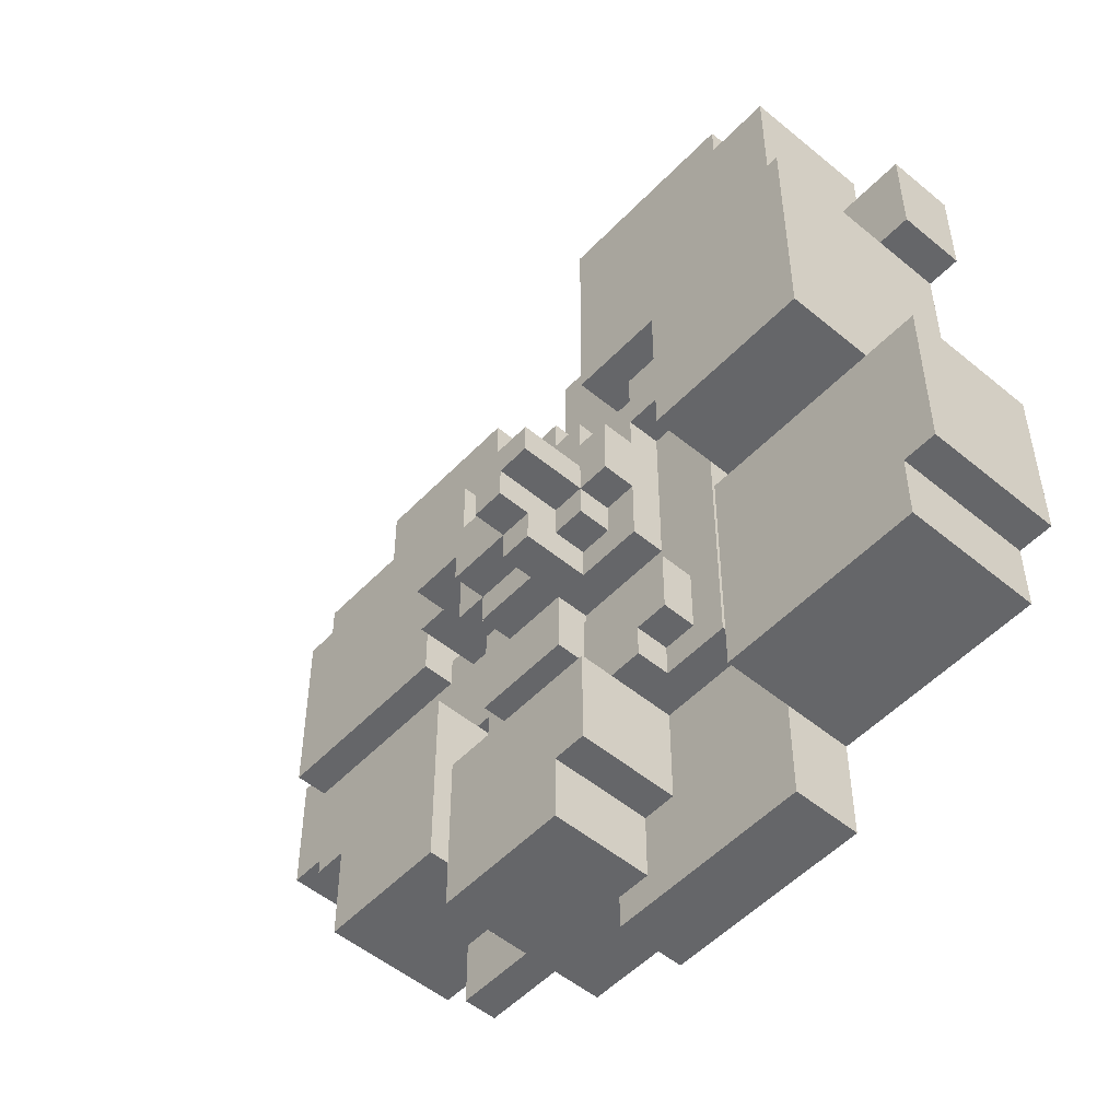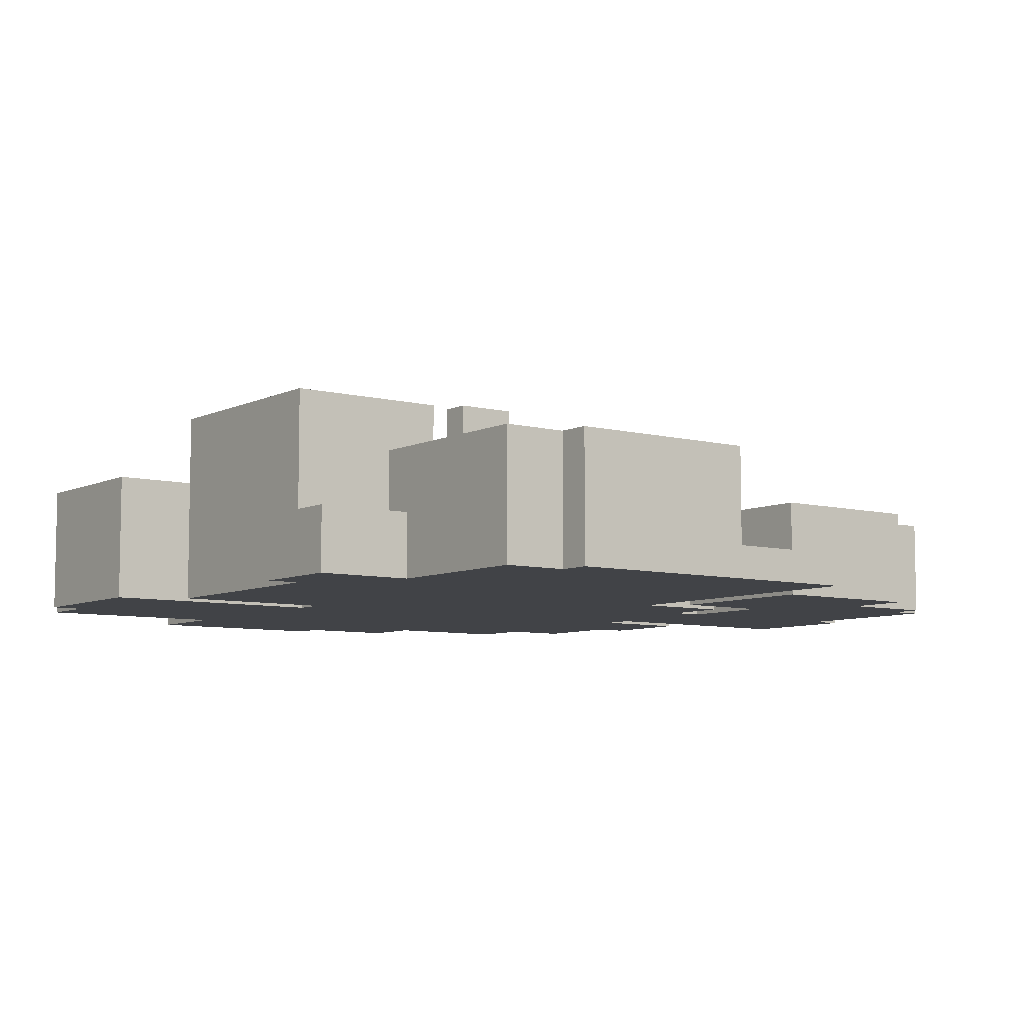
<metadata>
{"format":"obj","ext":"obj","renderer":"f3d","projection":"perspective","resolution":1024,"background":"white","views":[{"elev":-51.8,"azim":-131.9,"up":"+Z"},{"elev":-7.3,"azim":-36.7,"up":"+Y"}]}
</metadata>
<code>
g fire
v -15 0 -3
v -15 0 -8
v -15 4 -3
v -15 4 -8
v -14 0 8
v -14 0 5
v -14 0 -8
v -14 0 -10
v -14 2 8
v -14 2 5
v -14 4 -8
v -14 4 -10
v -13 0 5
v -13 0 -2
v -13 2 5
v -13 6 5
v -13 6 -2
v -11 0 13
v -11 0 8
v -11 2 8
v -11 2 7
v -11 4 13
v -11 4 7
v -9 0 14
v -9 0 13
v -9 4 14
v -9 4 13
v -8 0 -2
v -8 0 -3
v -8 0 -10
v -8 0 -13
v -8 2 6
v -8 2 5
v -8 2 -2
v -8 2 -3
v -8 2 -10
v -8 2 -13
v -8 3 6
v -8 3 5
v -7 2 3
v -7 2 -5
v -7 2 -7
v -7 3 5
v -7 3 3
v -7 3 -5
v -7 3 -7
v -7 4 5
v -7 4 3
v -6 3 -4
v -6 3 -5
v -6 3 -6
v -6 4 -4
v -6 4 -6
v -5 3 3
v -5 3 -0
v -5 3 -2
v -5 3 -6
v -5 3 -7
v -5 4 3
v -5 4 2
v -5 4 -0
v -5 4 -2
v -5 4 -6
v -5 4 -7
v -5 5 2
v -5 5 -0
v -4 2 -7
v -4 2 -10
v -4 4 3
v -4 4 2
v -4 4 -0
v -4 4 -1
v -4 4 -7
v -4 5 3
v -4 5 2
v -4 5 1
v -4 5 -0
v -4 5 -1
v -4 5 -7
v -4 5 -10
v -4 7 1
v -4 7 -0
v -3 2 -10
v -3 2 -12
v -3 4 4
v -3 4 3
v -3 4 -1
v -3 4 -2
v -3 5 4
v -3 5 3
v -3 5 -0
v -3 5 -1
v -3 5 -10
v -3 5 -12
v -3 6 -1
v -3 6 -2
v -3 7 -0
v -3 7 -1
v -2 1 6
v -2 1 5
v -2 3 6
v -2 3 5
v -2 3 4
v -2 3 -2
v -2 3 -4
v -2 4 5
v -2 4 4
v -2 4 -2
v -2 4 -4
v 1 1 -5
v 1 1 -6
v 1 3 6
v 1 3 5
v 1 3 -5
v 1 3 -6
v 1 4 6
v 1 4 5
v 1 4 2
v 1 5 5
v 1 5 2
v 2 0 11
v 2 0 6
v 2 1 6
v 2 3 11
v 2 3 6
v 3 1 -2
v 3 1 -4
v 3 1 -6
v 3 1 -8
v 3 3 -4
v 3 3 -6
v 3 4 -2
v 3 4 -8
v 5 0 6
v 5 0 3
v 5 2 3
v 5 2 2
v 5 3 6
v 5 3 2
v -8 2 3
v -8 2 -2
v -8 2 -3
v -8 2 -10
v -8 3 5
v -8 3 3
v -8 4 -3
v -8 4 -10
v -8 6 5
v -8 6 -2
v -5 2 6
v -5 2 5
v -5 3 6
v -5 3 5
v -5 3 4
v -5 4 5
v -5 4 4
v -3 1 14
v -3 1 7
v -3 1 5
v -3 2 7
v -3 2 5
v -3 2 -5
v -3 2 -7
v -3 3 -4
v -3 3 -5
v -3 4 14
v -3 4 7
v -3 4 -4
v -3 4 -7
v -2 0 -12
v -2 0 -13
v -2 1 -5
v -2 1 -7
v -2 2 -5
v -2 2 -7
v -2 2 -12
v -2 2 -13
v -2 5 -1
v -2 5 -2
v -2 6 1
v -2 6 -1
v -2 6 -2
v -2 7 1
v -2 7 -1
v -1 4 4
v -1 4 1
v -1 5 4
v -1 5 1
v 0 4 -1
v 0 4 -2
v 0 5 1
v 0 5 -1
v 0 5 -2
v 0 6 1
v 0 6 -1
v 1 0 14
v 1 0 5
v 1 0 -10
v 1 0 -12
v 1 1 14
v 1 1 6
v 1 1 5
v 1 1 -7
v 1 1 -10
v 1 3 1
v 1 3 -2
v 1 3 -4
v 1 4 1
v 1 4 -1
v 1 4 -2
v 1 4 -4
v 1 5 1
v 1 5 -1
v 1 5 -7
v 1 5 -12
v 2 1 6
v 2 1 5
v 2 1 -1
v 2 1 -4
v 2 2 2
v 2 2 -1
v 2 3 6
v 2 3 2
v 2 3 1
v 2 3 -4
v 2 4 6
v 2 4 5
v 2 4 4
v 2 4 2
v 2 4 1
v 2 5 5
v 2 5 4
v 3 3 5
v 3 3 4
v 3 4 5
v 3 4 4
v 3 4 2
v 3 5 4
v 3 5 2
v 4 0 5
v 4 0 3
v 4 2 3
v 4 2 2
v 4 3 5
v 4 3 4
v 4 4 4
v 4 4 2
v 5 0 -1
v 5 0 -2
v 5 0 -8
v 5 0 -10
v 5 1 -1
v 5 1 -2
v 5 1 -8
v 5 1 -10
v 7 0 11
v 7 0 9
v 7 0 -5
v 7 0 -8
v 7 3 11
v 7 3 9
v 7 4 -5
v 7 4 -8
v 8 0 -2
v 8 0 -5
v 8 4 -2
v 8 4 -5
v 10 0 9
v 10 0 8
v 10 3 9
v 10 3 8
v 11 0 8
v 11 0 3
v 11 2 3
v 11 2 2
v 11 3 8
v 11 3 2
v 12 0 3
v 12 0 -1
v 12 2 3
v 12 2 -1
v -9 0 14
v -9 4 14
v -3 0 14
v -3 1 14
v -3 4 14
v 1 0 14
v 1 1 14
v -11 0 13
v -11 4 13
v -9 0 13
v -9 4 13
v 2 0 11
v 2 3 11
v 7 0 11
v 7 3 11
v 7 0 9
v 7 3 9
v 10 0 9
v 10 3 9
v -14 0 8
v -14 2 8
v -11 0 8
v -11 2 8
v 10 0 8
v 10 3 8
v 11 0 8
v 11 3 8
v -8 2 6
v -8 3 6
v -5 2 6
v -5 3 6
v -2 1 6
v -2 3 6
v 1 1 6
v 1 3 6
v 1 4 6
v 2 1 6
v 2 3 6
v 2 4 6
v -13 2 5
v -13 6 5
v -8 2 5
v -8 3 5
v -8 6 5
v -7 3 5
v -7 4 5
v -5 2 5
v -5 3 5
v -5 4 5
v -3 1 5
v -3 2 5
v -2 1 5
v -2 3 5
v -2 4 5
v 1 0 5
v 1 1 5
v 1 3 5
v 1 4 5
v 1 5 5
v 2 0 5
v 2 1 5
v 2 4 5
v 2 5 5
v 3 3 5
v 3 4 5
v 4 0 5
v 4 3 5
v -5 3 4
v -5 4 4
v -3 4 4
v -3 5 4
v -2 3 4
v -2 4 4
v -1 4 4
v -1 5 4
v 2 4 4
v 2 5 4
v 3 3 4
v 3 4 4
v 3 5 4
v 4 3 4
v 4 4 4
v -4 4 3
v -4 5 3
v -3 4 3
v -3 5 3
v 4 0 3
v 4 2 3
v 5 0 3
v 5 2 3
v 11 0 3
v 11 2 3
v 12 0 3
v 12 2 3
v -5 4 2
v -5 5 2
v -4 4 2
v -4 5 2
v -4 5 1
v -4 7 1
v -2 6 1
v -2 7 1
v -1 4 1
v -1 5 1
v 0 5 1
v 0 6 1
v 1 4 1
v 1 5 1
v 3 1 -2
v 3 4 -2
v 5 0 -2
v 5 1 -2
v 8 0 -2
v 8 4 -2
v -15 0 -3
v -15 4 -3
v -8 0 -3
v -8 2 -3
v -8 4 -3
v -6 3 -4
v -6 4 -4
v -3 3 -4
v -3 4 -4
v 2 1 -4
v 2 3 -4
v 3 1 -4
v 3 3 -4
v -4 4 -7
v -4 5 -7
v -3 2 -7
v -3 4 -7
v -2 1 -7
v -2 2 -7
v 1 1 -7
v 1 5 -7
v -11 2 7
v -11 4 7
v -3 2 7
v -3 4 7
v 2 0 6
v 2 1 6
v 2 3 6
v 5 0 6
v 5 3 6
v -14 0 5
v -14 2 5
v -13 0 5
v -13 2 5
v -8 2 3
v -8 3 3
v -7 2 3
v -7 3 3
v -7 4 3
v -5 3 3
v -5 4 3
v 1 4 2
v 1 5 2
v 2 2 2
v 2 3 2
v 2 4 2
v 3 4 2
v 3 5 2
v 4 2 2
v 4 4 2
v 5 2 2
v 5 3 2
v 11 2 2
v 11 3 2
v 1 3 1
v 1 4 1
v 2 3 1
v 2 4 1
v -5 4 -0
v -5 5 -0
v -4 4 -0
v -4 5 -0
v -4 7 -0
v -3 5 -0
v -3 7 -0
v -4 4 -1
v -4 5 -1
v -3 4 -1
v -3 5 -1
v -3 6 -1
v -3 7 -1
v -2 5 -1
v -2 6 -1
v -2 7 -1
v 0 4 -1
v 0 5 -1
v 0 6 -1
v 1 4 -1
v 1 5 -1
v 2 1 -1
v 2 2 -1
v 5 0 -1
v 5 1 -1
v 12 0 -1
v 12 2 -1
v -13 0 -2
v -13 6 -2
v -8 0 -2
v -8 2 -2
v -8 6 -2
v -5 3 -2
v -5 4 -2
v -3 3 -2
v -3 4 -2
v -3 6 -2
v -2 3 -2
v -2 4 -2
v -2 5 -2
v -2 6 -2
v 0 4 -2
v 0 5 -2
v -2 3 -4
v -2 4 -4
v 1 3 -4
v 1 4 -4
v -3 2 -5
v -3 3 -5
v -2 1 -5
v -2 2 -5
v 1 1 -5
v 1 3 -5
v 7 0 -5
v 7 4 -5
v 8 0 -5
v 8 4 -5
v -6 3 -6
v -6 4 -6
v -5 3 -6
v -5 4 -6
v 1 1 -6
v 1 3 -6
v 3 1 -6
v 3 3 -6
v -7 2 -7
v -7 3 -7
v -5 3 -7
v -5 4 -7
v -4 2 -7
v -4 4 -7
v -15 0 -8
v -15 4 -8
v -14 0 -8
v -14 4 -8
v 3 1 -8
v 3 4 -8
v 5 0 -8
v 5 1 -8
v 7 0 -8
v 7 4 -8
v -14 0 -10
v -14 4 -10
v -8 0 -10
v -8 2 -10
v -8 4 -10
v -4 2 -10
v -4 5 -10
v -3 2 -10
v -3 5 -10
v 1 0 -10
v 1 1 -10
v 5 0 -10
v 5 1 -10
v -3 2 -12
v -3 5 -12
v -2 0 -12
v -2 2 -12
v 1 0 -12
v 1 5 -12
v -8 0 -13
v -8 2 -13
v -2 0 -13
v -2 2 -13
v -9 0 14
v -3 0 14
v 1 0 14
v -11 0 13
v -9 0 13
v 2 0 11
v 7 0 11
v 7 0 9
v 10 0 9
v -14 0 8
v -11 0 8
v 10 0 8
v 11 0 8
v -11 0 7
v -3 0 7
v 2 0 6
v 5 0 6
v -14 0 5
v -13 0 5
v -8 0 5
v 1 0 5
v 2 0 5
v 4 0 5
v 1 0 3
v 2 0 3
v 4 0 3
v 5 0 3
v 11 0 3
v 12 0 3
v 5 0 2
v 11 0 2
v -2 0 -0
v 0 0 -0
v -2 0 -1
v 0 0 -1
v 5 0 -1
v 12 0 -1
v -13 0 -2
v -8 0 -2
v 3 0 -2
v 5 0 -2
v 8 0 -2
v -15 0 -3
v -8 0 -3
v 7 0 -5
v 8 0 -5
v -4 0 -7
v 1 0 -7
v -15 0 -8
v -14 0 -8
v 3 0 -8
v 5 0 -8
v 7 0 -8
v -14 0 -10
v -8 0 -10
v -4 0 -10
v -3 0 -10
v 1 0 -10
v 5 0 -10
v -3 0 -12
v -2 0 -12
v 1 0 -12
v -8 0 -13
v -2 0 -13
v 1 1 6
v 2 1 6
v 1 1 5
v 2 1 5
v -3 1 14
v 1 1 14
v -3 1 7
v -2 1 6
v 1 1 6
v -3 1 5
v -2 1 5
v 2 1 -1
v 5 1 -1
v 3 1 -2
v 5 1 -2
v 2 1 -4
v 3 1 -4
v -2 1 -5
v 1 1 -5
v 1 1 -6
v 3 1 -6
v -2 1 -7
v 1 1 -7
v 3 1 -8
v 5 1 -8
v 1 1 -10
v 5 1 -10
v -14 2 8
v -11 2 8
v -11 2 7
v -3 2 7
v -8 2 6
v -5 2 6
v -14 2 5
v -13 2 5
v -8 2 5
v -5 2 5
v -3 2 5
v -8 2 3
v -7 2 3
v 4 2 3
v 5 2 3
v 11 2 3
v 12 2 3
v 2 2 2
v 4 2 2
v 5 2 2
v 11 2 2
v 2 2 -1
v 12 2 -1
v -8 2 -2
v -8 2 -3
v -7 2 -5
v -3 2 -5
v -2 2 -5
v -7 2 -7
v -4 2 -7
v -3 2 -7
v -2 2 -7
v -8 2 -10
v -4 2 -10
v -3 2 -10
v -3 2 -12
v -2 2 -12
v -8 2 -13
v -2 2 -13
v 2 3 11
v 7 3 11
v 7 3 9
v 10 3 9
v 10 3 8
v 11 3 8
v -8 3 6
v -5 3 6
v -2 3 6
v 1 3 6
v 2 3 6
v 5 3 6
v -8 3 5
v -7 3 5
v -5 3 5
v -2 3 5
v 1 3 5
v 3 3 5
v 4 3 5
v -5 3 4
v -2 3 4
v 3 3 4
v 4 3 4
v -8 3 3
v -7 3 3
v -5 3 3
v 5 3 2
v 11 3 2
v 1 3 1
v 2 3 1
v -5 3 -0
v -5 3 -2
v -3 3 -2
v -2 3 -2
v 1 3 -2
v -6 3 -4
v -3 3 -4
v -2 3 -4
v 1 3 -4
v 2 3 -4
v 3 3 -4
v -7 3 -5
v -6 3 -5
v -3 3 -5
v 1 3 -5
v 2 3 -5
v -6 3 -6
v -5 3 -6
v 1 3 -6
v 3 3 -6
v -7 3 -7
v -5 3 -7
v -9 4 14
v -3 4 14
v -11 4 13
v -9 4 13
v -11 4 7
v -3 4 7
v 1 4 6
v 2 4 6
v -7 4 5
v -5 4 5
v -2 4 5
v 1 4 5
v 2 4 5
v 3 4 5
v -5 4 4
v -3 4 4
v -2 4 4
v -1 4 4
v 2 4 4
v 3 4 4
v 4 4 4
v -7 4 3
v -5 4 3
v -4 4 3
v -3 4 3
v -5 4 2
v -4 4 2
v 1 4 2
v 2 4 2
v 3 4 2
v 4 4 2
v -1 4 1
v 1 4 1
v 2 4 1
v -5 4 -0
v -4 4 -0
v -4 4 -1
v -3 4 -1
v 0 4 -1
v 1 4 -1
v -5 4 -2
v -3 4 -2
v -2 4 -2
v 0 4 -2
v 1 4 -2
v 3 4 -2
v 8 4 -2
v -15 4 -3
v -8 4 -3
v -6 4 -4
v -3 4 -4
v -2 4 -4
v 1 4 -4
v 7 4 -5
v 8 4 -5
v -6 4 -6
v -5 4 -6
v -5 4 -7
v -4 4 -7
v -3 4 -7
v -15 4 -8
v -14 4 -8
v 3 4 -8
v 7 4 -8
v -14 4 -10
v -8 4 -10
v 1 5 5
v 2 5 5
v -3 5 4
v -1 5 4
v 2 5 4
v 3 5 4
v -4 5 3
v -3 5 3
v -5 5 2
v -4 5 2
v 1 5 2
v 3 5 2
v -4 5 1
v -1 5 1
v 0 5 1
v 1 5 1
v -5 5 -0
v -4 5 -0
v -3 5 -0
v -4 5 -1
v -3 5 -1
v -2 5 -1
v 0 5 -1
v 1 5 -1
v -2 5 -2
v 0 5 -2
v -4 5 -7
v 1 5 -7
v -4 5 -10
v -3 5 -10
v -3 5 -12
v 1 5 -12
v -13 6 5
v -8 6 5
v -2 6 1
v 0 6 1
v -3 6 -1
v -2 6 -1
v 0 6 -1
v -13 6 -2
v -8 6 -2
v -3 6 -2
v -2 6 -2
v -4 7 1
v -2 7 1
v -4 7 -0
v -3 7 -0
v -3 7 -1
v -2 7 -1
f 3 2 1
f 4 2 3
f 9 6 5
f 10 6 9
f 11 8 7
f 12 8 11
f 15 14 13
f 16 14 15
f 17 14 16
f 20 19 18
f 22 20 18
f 22 21 20
f 23 21 22
f 26 25 24
f 27 25 26
f 34 29 28
f 35 29 34
f 36 31 30
f 37 31 36
f 38 33 32
f 39 33 38
f 44 41 40
f 45 42 41
f 45 41 44
f 46 42 45
f 47 44 43
f 48 44 47
f 52 50 49
f 52 51 50
f 53 51 52
f 59 55 54
f 60 55 59
f 61 56 55
f 61 55 60
f 62 56 61
f 63 58 57
f 64 58 63
f 65 61 60
f 66 61 65
f 73 68 67
f 74 70 69
f 75 70 74
f 77 72 71
f 78 72 77
f 79 68 73
f 80 68 79
f 81 77 76
f 82 77 81
f 89 86 85
f 90 86 89
f 92 88 87
f 93 84 83
f 94 84 93
f 95 92 91
f 95 88 92
f 96 88 95
f 97 95 91
f 98 95 97
f 101 100 99
f 102 100 101
f 106 103 102
f 107 103 106
f 108 105 104
f 109 105 108
f 114 111 110
f 115 111 114
f 116 113 112
f 117 113 116
f 119 118 117
f 120 118 119
f 123 122 121
f 124 123 121
f 125 123 124
f 130 127 126
f 131 129 128
f 132 130 126
f 132 131 130
f 133 129 131
f 133 131 132
f 136 135 134
f 138 136 134
f 138 137 136
f 139 137 138
f 140 141 145
f 142 143 146
f 146 143 147
f 144 145 148
f 145 141 149
f 148 145 149
f 150 151 152
f 152 151 153
f 153 154 155
f 155 154 156
f 157 158 160
f 158 159 160
f 160 159 161
f 162 163 165
f 157 160 166
f 166 160 167
f 164 165 168
f 165 163 169
f 168 165 169
f 172 173 174
f 174 173 175
f 170 171 176
f 176 171 177
f 178 179 181
f 181 179 182
f 180 181 183
f 183 181 184
f 185 186 187
f 187 186 188
f 189 190 192
f 192 190 193
f 191 192 194
f 194 192 195
f 196 197 200
f 200 197 201
f 201 197 202
f 198 199 204
f 205 206 208
f 208 206 209
f 206 207 210
f 209 206 210
f 210 207 211
f 208 209 212
f 212 209 213
f 203 204 214
f 204 199 215
f 214 204 215
f 218 219 221
f 216 217 222
f 220 221 223
f 223 221 224
f 221 219 225
f 224 221 225
f 222 217 226
f 226 217 227
f 223 224 229
f 229 224 230
f 227 228 231
f 231 228 232
f 233 234 235
f 235 234 236
f 236 237 238
f 238 237 239
f 240 241 242
f 240 242 244
f 242 243 244
f 244 243 245
f 245 243 246
f 246 243 247
f 248 249 252
f 252 249 253
f 250 251 254
f 254 251 255
f 256 257 260
f 260 257 261
f 258 259 262
f 262 259 263
f 264 265 266
f 266 265 267
f 268 269 270
f 270 269 271
f 272 273 274
f 272 274 276
f 274 275 276
f 276 275 277
f 278 279 280
f 280 279 281
f 284 283 282
f 285 283 284
f 286 283 285
f 287 285 284
f 288 285 287
f 291 290 289
f 292 290 291
f 295 294 293
f 296 294 295
f 299 298 297
f 300 298 299
f 303 302 301
f 304 302 303
f 307 306 305
f 308 306 307
f 311 310 309
f 312 310 311
f 315 314 313
f 316 314 315
f 318 316 315
f 318 317 316
f 319 317 318
f 320 317 319
f 323 322 321
f 324 322 323
f 325 322 324
f 329 327 326
f 330 327 329
f 332 329 328
f 333 332 331
f 334 329 332
f 334 332 333
f 338 335 334
f 339 335 338
f 341 337 336
f 342 337 341
f 343 340 339
f 344 340 343
f 345 342 341
f 345 343 342
f 346 343 345
f 347 345 341
f 348 345 347
f 351 350 349
f 353 351 349
f 353 352 351
f 354 352 353
f 355 352 354
f 356 352 355
f 360 358 357
f 361 358 360
f 362 360 359
f 363 360 362
f 366 365 364
f 367 365 366
f 370 369 368
f 371 369 370
f 374 373 372
f 375 373 374
f 378 377 376
f 379 377 378
f 382 381 380
f 383 381 382
f 385 382 380
f 386 382 385
f 386 385 384
f 387 382 386
f 388 386 384
f 389 386 388
f 393 391 390
f 394 393 392
f 395 391 393
f 395 393 394
f 398 397 396
f 399 397 398
f 400 397 399
f 403 402 401
f 404 402 403
f 407 406 405
f 408 406 407
f 412 410 409
f 414 412 411
f 415 414 413
f 416 410 412
f 416 414 415
f 416 412 414
f 417 418 419
f 419 418 420
f 421 422 424
f 422 423 424
f 424 423 425
f 426 427 428
f 428 427 429
f 430 431 432
f 432 431 433
f 433 434 435
f 435 434 436
f 437 438 441
f 439 440 442
f 440 441 442
f 441 438 442
f 442 438 443
f 439 442 444
f 444 442 445
f 446 447 448
f 448 447 449
f 450 451 452
f 452 451 453
f 454 455 456
f 456 455 457
f 457 458 459
f 459 458 460
f 461 462 463
f 463 462 464
f 465 466 468
f 468 466 469
f 467 468 471
f 471 468 472
f 470 471 473
f 473 471 474
f 475 476 478
f 477 478 479
f 478 476 480
f 479 478 480
f 481 482 483
f 483 482 484
f 484 482 485
f 486 487 488
f 488 487 489
f 488 489 491
f 489 490 491
f 491 490 492
f 492 490 493
f 493 490 494
f 492 493 495
f 495 493 496
f 497 498 499
f 499 498 500
f 501 502 504
f 503 504 505
f 504 502 506
f 505 504 506
f 507 508 509
f 509 508 510
f 511 512 513
f 513 512 514
f 515 516 517
f 517 516 518
f 519 520 521
f 519 521 523
f 521 522 523
f 523 522 524
f 525 526 527
f 527 526 528
f 529 530 532
f 531 532 533
f 532 530 534
f 533 532 534
f 535 536 537
f 537 536 538
f 538 536 539
f 540 541 542
f 542 541 543
f 544 545 546
f 546 545 547
f 548 549 551
f 550 551 552
f 551 549 553
f 552 551 553
f 554 555 556
f 556 555 557
f 562 559 558
f 565 564 563
f 568 562 561
f 569 566 565
f 571 568 567
f 571 562 568
f 572 560 559
f 572 562 571
f 572 559 562
f 573 569 565
f 573 570 569
f 573 565 563
f 574 570 573
f 575 571 567
f 575 572 571
f 576 572 575
f 577 572 576
f 578 560 572
f 578 572 577
f 581 578 577
f 581 579 578
f 582 580 579
f 582 579 581
f 583 580 582
f 584 570 574
f 585 570 584
f 587 583 582
f 587 582 581
f 587 585 584
f 587 584 583
f 588 586 585
f 588 585 587
f 589 587 581
f 589 581 577
f 589 588 587
f 590 588 589
f 591 589 577
f 591 590 589
f 592 588 590
f 592 590 591
f 593 588 592
f 594 586 588
f 594 588 593
f 595 577 576
f 596 593 592
f 596 577 595
f 596 591 577
f 596 592 591
f 597 593 596
f 598 593 597
f 601 597 596
f 602 599 598
f 602 598 597
f 603 599 602
f 604 597 601
f 605 597 604
f 606 601 600
f 607 601 606
f 608 597 605
f 608 602 597
f 609 602 608
f 610 602 609
f 611 601 607
f 612 604 601
f 612 601 611
f 613 605 604
f 613 604 612
f 614 605 613
f 615 609 608
f 615 605 614
f 615 608 605
f 616 609 615
f 617 614 613
f 617 615 614
f 617 613 612
f 618 615 617
f 619 615 618
f 620 617 612
f 620 618 617
f 621 618 620
f 624 623 622
f 625 623 624
f 626 627 628
f 628 627 629
f 629 627 630
f 628 629 631
f 631 629 632
f 633 634 635
f 635 634 636
f 633 635 637
f 637 635 638
f 639 640 641
f 639 641 643
f 641 642 643
f 643 642 644
f 644 642 645
f 644 645 647
f 645 646 647
f 647 646 648
f 649 650 651
f 651 652 653
f 653 652 654
f 649 651 655
f 651 653 655
f 655 653 656
f 656 653 657
f 654 652 658
f 658 652 659
f 662 663 667
f 667 663 668
f 664 665 669
f 667 668 670
f 668 669 670
f 666 667 670
f 669 665 671
f 670 669 671
f 660 661 672
f 672 661 673
f 673 661 674
f 673 674 677
f 675 676 679
f 679 676 680
f 677 678 681
f 673 677 681
f 681 678 682
f 681 682 684
f 682 683 684
f 681 684 686
f 684 685 686
f 686 685 687
f 688 689 690
f 690 691 692
f 688 690 698
f 690 692 698
f 692 693 698
f 698 693 699
f 694 695 700
f 700 695 701
f 701 695 702
f 696 697 703
f 703 697 704
f 702 703 707
f 707 703 708
f 705 706 709
f 709 706 710
f 700 701 711
f 711 701 712
f 699 693 714
f 714 693 715
f 712 713 718
f 712 718 719
f 716 717 722
f 720 721 723
f 712 719 723
f 719 720 723
f 723 721 724
f 724 721 725
f 722 717 726
f 726 717 727
f 712 723 729
f 729 723 730
f 724 725 731
f 726 727 731
f 725 726 731
f 731 727 732
f 727 728 733
f 732 727 733
f 729 730 734
f 732 733 736
f 733 728 737
f 736 733 737
f 734 735 738
f 729 734 738
f 738 735 739
f 740 741 743
f 742 743 744
f 743 741 745
f 744 743 745
f 746 747 751
f 751 747 752
f 748 749 754
f 750 751 756
f 756 751 757
f 752 753 758
f 758 753 759
f 748 754 761
f 754 755 762
f 761 754 762
f 762 755 763
f 763 755 764
f 762 763 765
f 765 763 766
f 757 751 767
f 759 760 769
f 769 760 770
f 767 768 771
f 757 767 771
f 771 768 772
f 772 768 773
f 774 775 776
f 774 776 780
f 776 777 780
f 780 777 781
f 778 779 783
f 783 779 784
f 782 783 791
f 783 784 791
f 791 784 792
f 785 786 793
f 793 786 794
f 789 790 795
f 795 790 796
f 796 790 797
f 797 790 798
f 798 790 799
f 787 788 800
f 800 788 801
f 785 793 802
f 802 793 803
f 801 788 804
f 804 788 805
f 806 807 810
f 808 809 813
f 812 813 815
f 810 811 816
f 806 810 816
f 816 811 817
f 814 815 818
f 815 813 818
f 813 809 819
f 818 813 819
f 814 818 822
f 822 818 823
f 823 824 825
f 825 824 826
f 820 821 828
f 828 821 829
f 827 828 830
f 830 828 831
f 832 833 834
f 834 833 835
f 835 833 836
f 836 833 837
f 840 841 843
f 843 841 844
f 838 839 845
f 845 839 846
f 842 843 847
f 847 843 848
f 849 850 851
f 851 850 852
f 852 850 853
f 853 850 854

</code>
